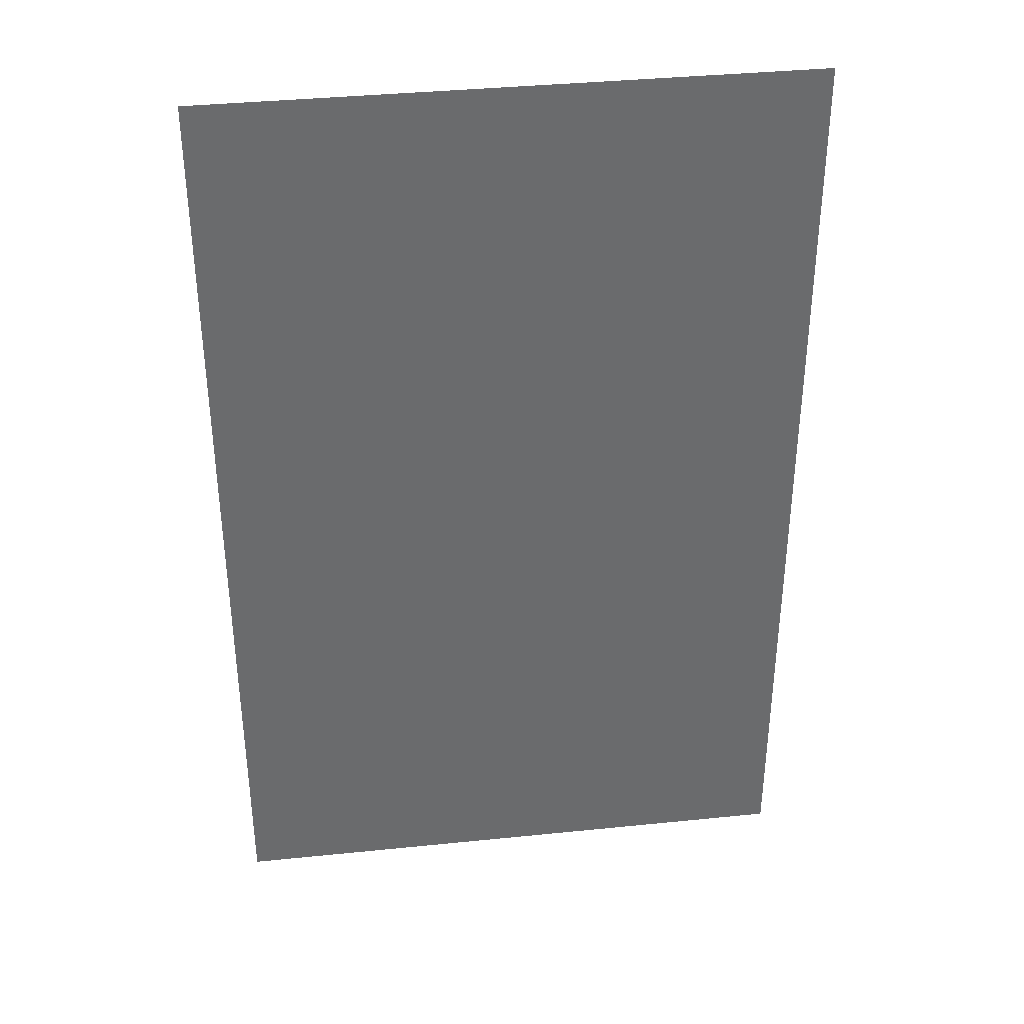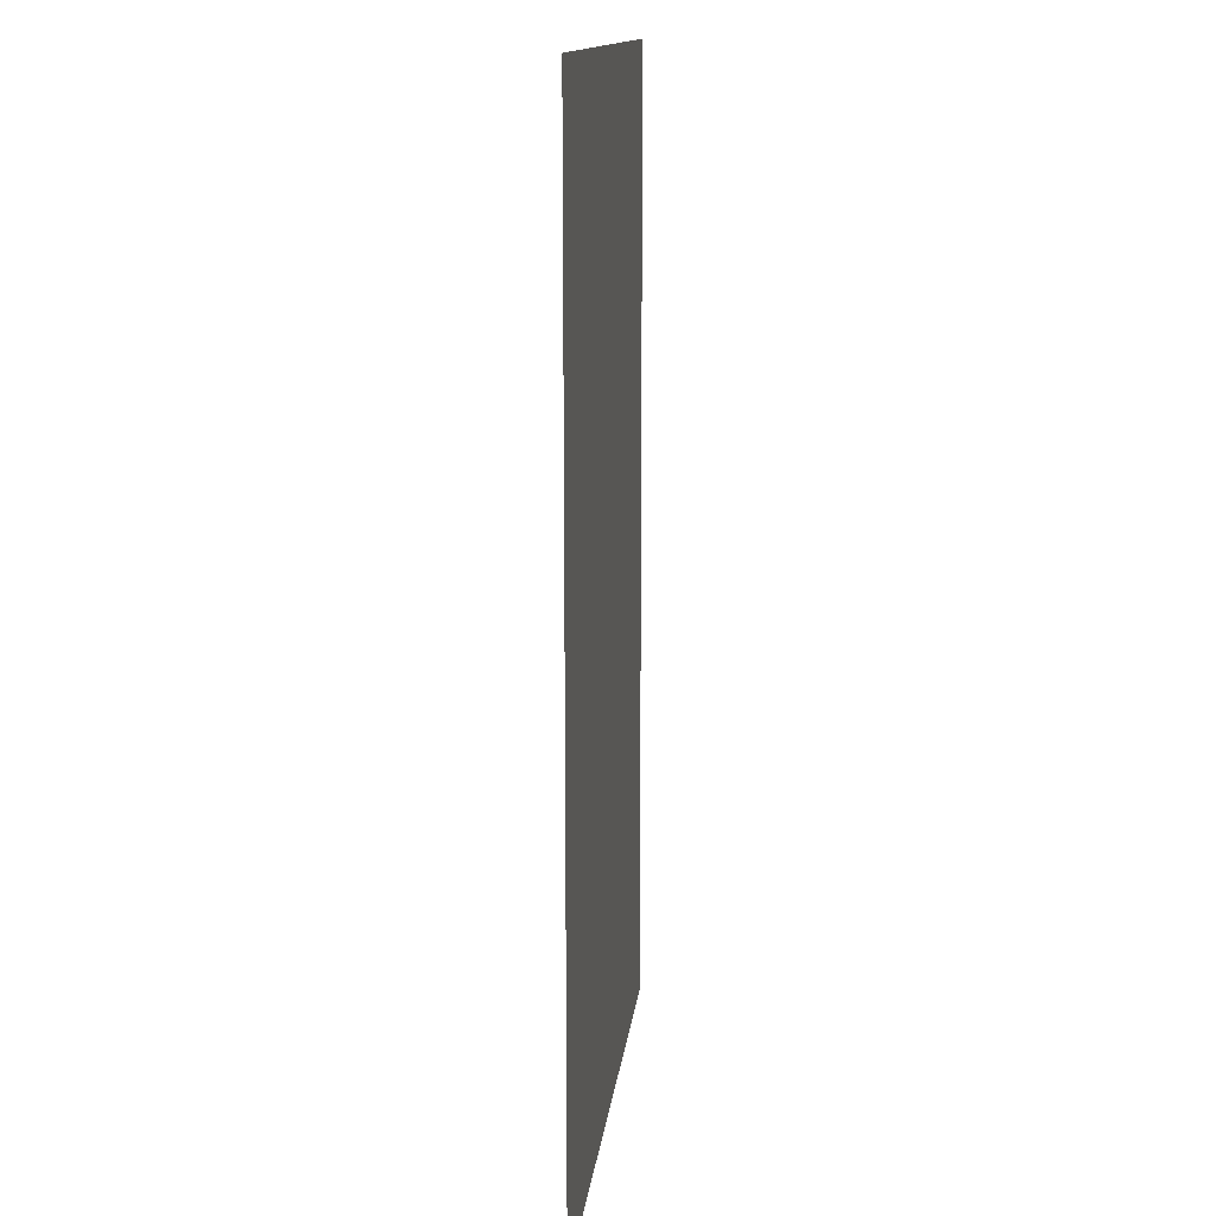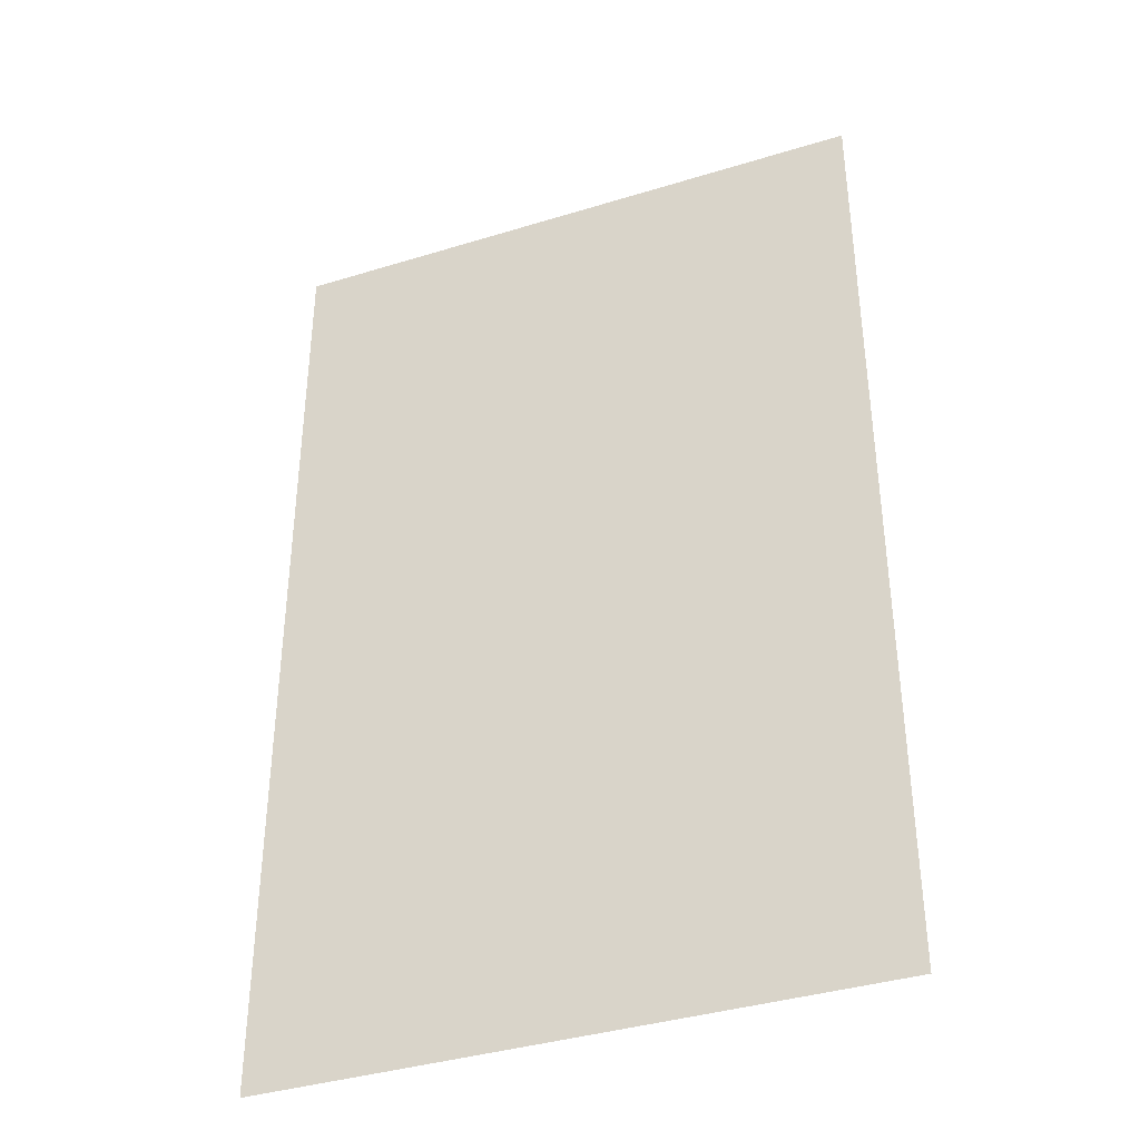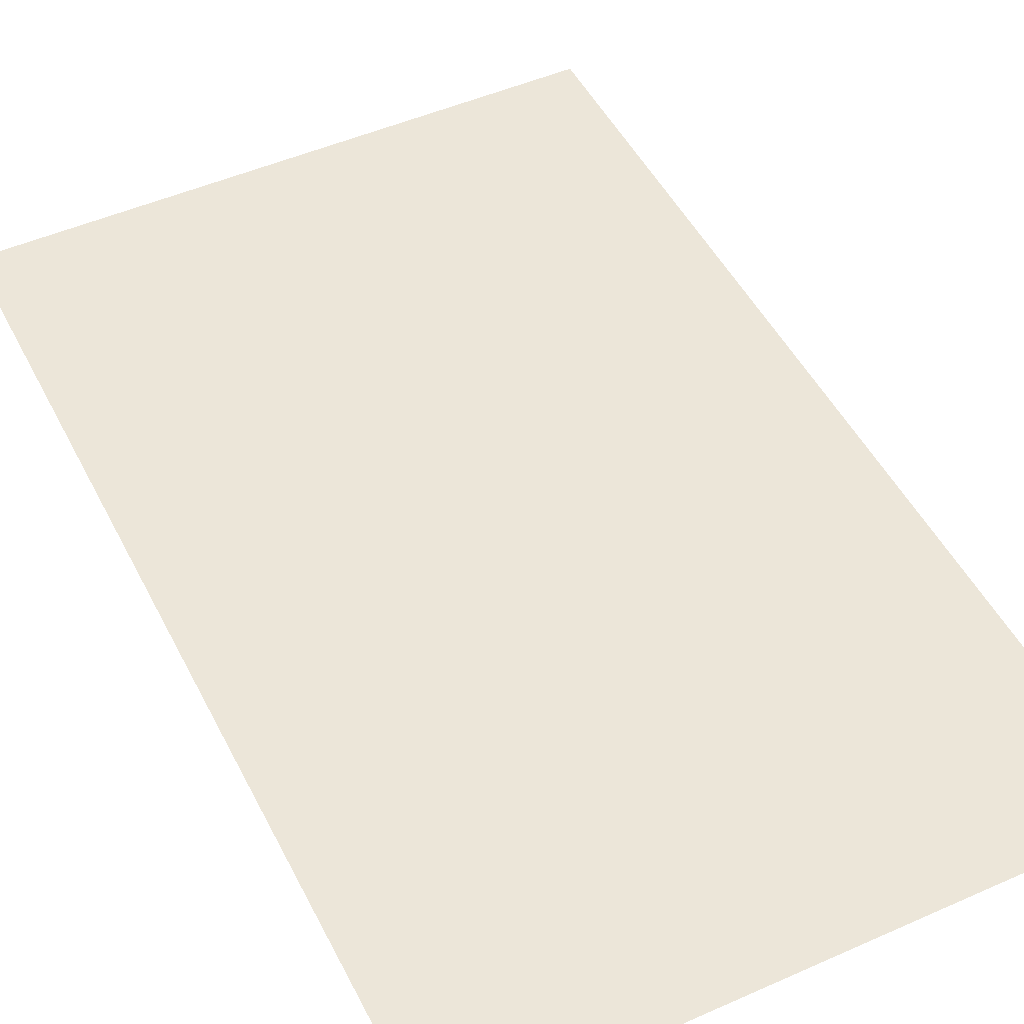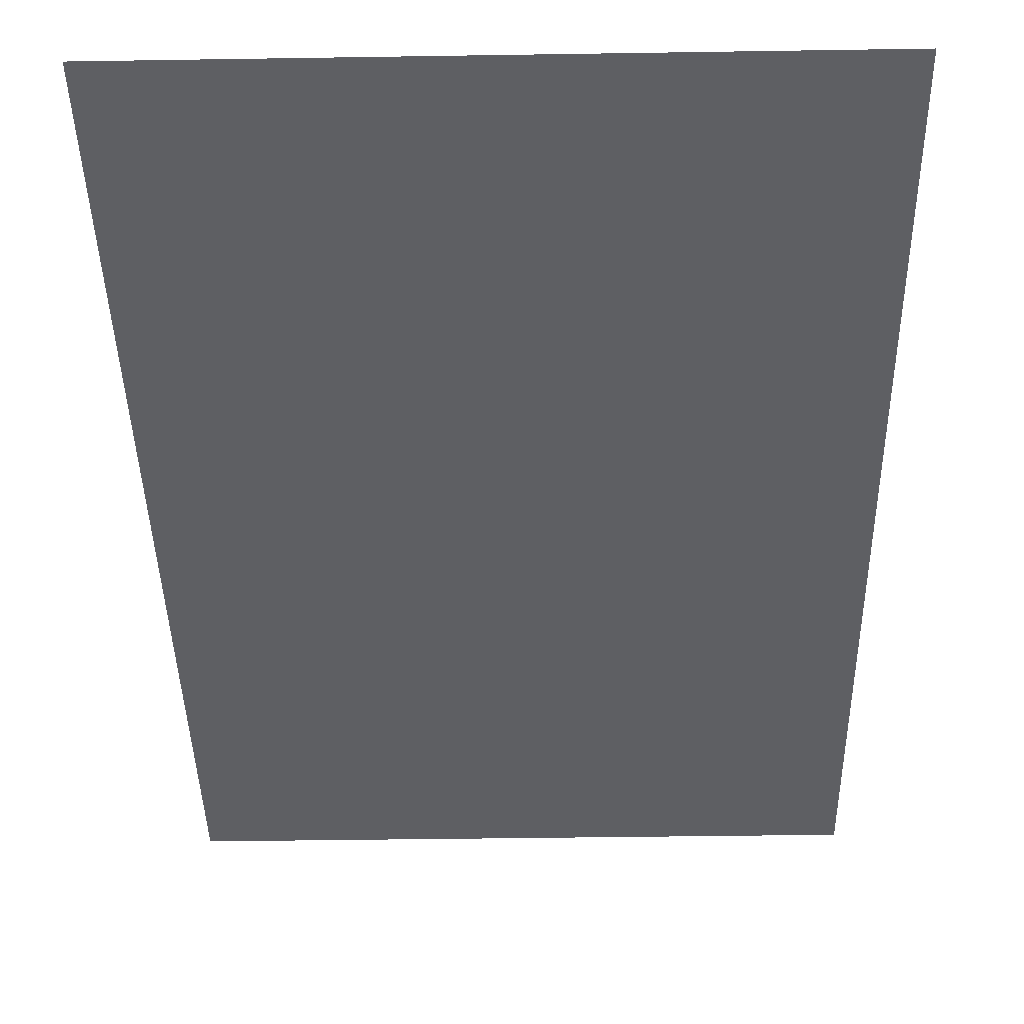
<metadata>
{"format":"obj","ext":"obj","renderer":"f3d","projection":"perspective","resolution":1024,"background":"white","views":[{"elev":37.2,"azim":-7.5,"up":"+Z"},{"elev":13.8,"azim":96.3,"up":"+Z"},{"elev":-38.2,"azim":-158.7,"up":"+Z"},{"elev":49.0,"azim":153.8,"up":"+Y"},{"elev":-40.5,"azim":-178.9,"up":"+Y"}]}
</metadata>
<code>
v  -0.8432 0.0225 1.358
v  -0.4216 0.0225 1.358
v  -0.4216 0.0225 0.6789
v  -0.8432 0.0225 0.6789
v  0 0.0225 1.358
v  0 0.0225 0.6789
v  0.4216 0.0225 1.358
v  0.4216 0.0225 0.6789
v  0.8432 0.0225 1.358
v  0.8432 0.0225 0.6789
v  -0.4216 0.0225 -0
v  -0.8432 0.0225 -0
v  0 0.0225 -0
v  0.4216 0.0225 -0
v  0.8432 0.0225 -0
v  -0.4216 0.0225 -0.6789
v  -0.8432 0.0225 -0.6789
v  0 0.0225 -0.6789
v  0.4216 0.0225 -0.6789
v  0.8432 0.0225 -0.6789
v  -0.4216 0.0225 -1.358
v  -0.8432 0.0225 -1.358
v  0 0.0225 -1.358
v  0.4216 0.0225 -1.358
v  0.8432 0.0225 -1.358
o SM_Carpet
g SM_Carpet
f 1 2 3
f 3 4 1
f 2 5 6
f 6 3 2
f 5 7 8
f 8 6 5
f 7 9 10
f 10 8 7
f 4 3 11
f 11 12 4
f 3 6 13
f 13 11 3
f 6 8 14
f 14 13 6
f 8 10 15
f 15 14 8
f 12 11 16
f 16 17 12
f 11 13 18
f 18 16 11
f 13 14 19
f 19 18 13
f 14 15 20
f 20 19 14
f 17 16 21
f 21 22 17
f 16 18 23
f 23 21 16
f 18 19 24
f 24 23 18
f 19 20 25
f 25 24 19

</code>
